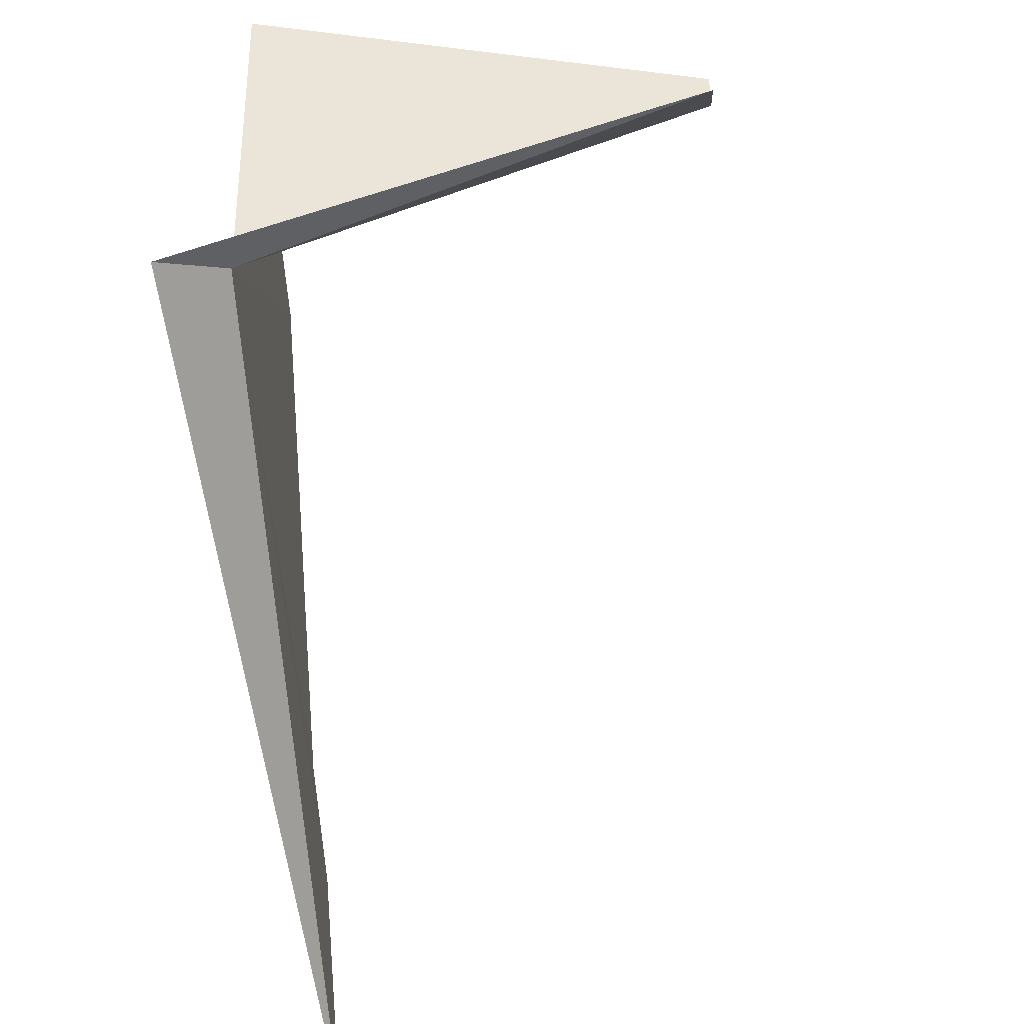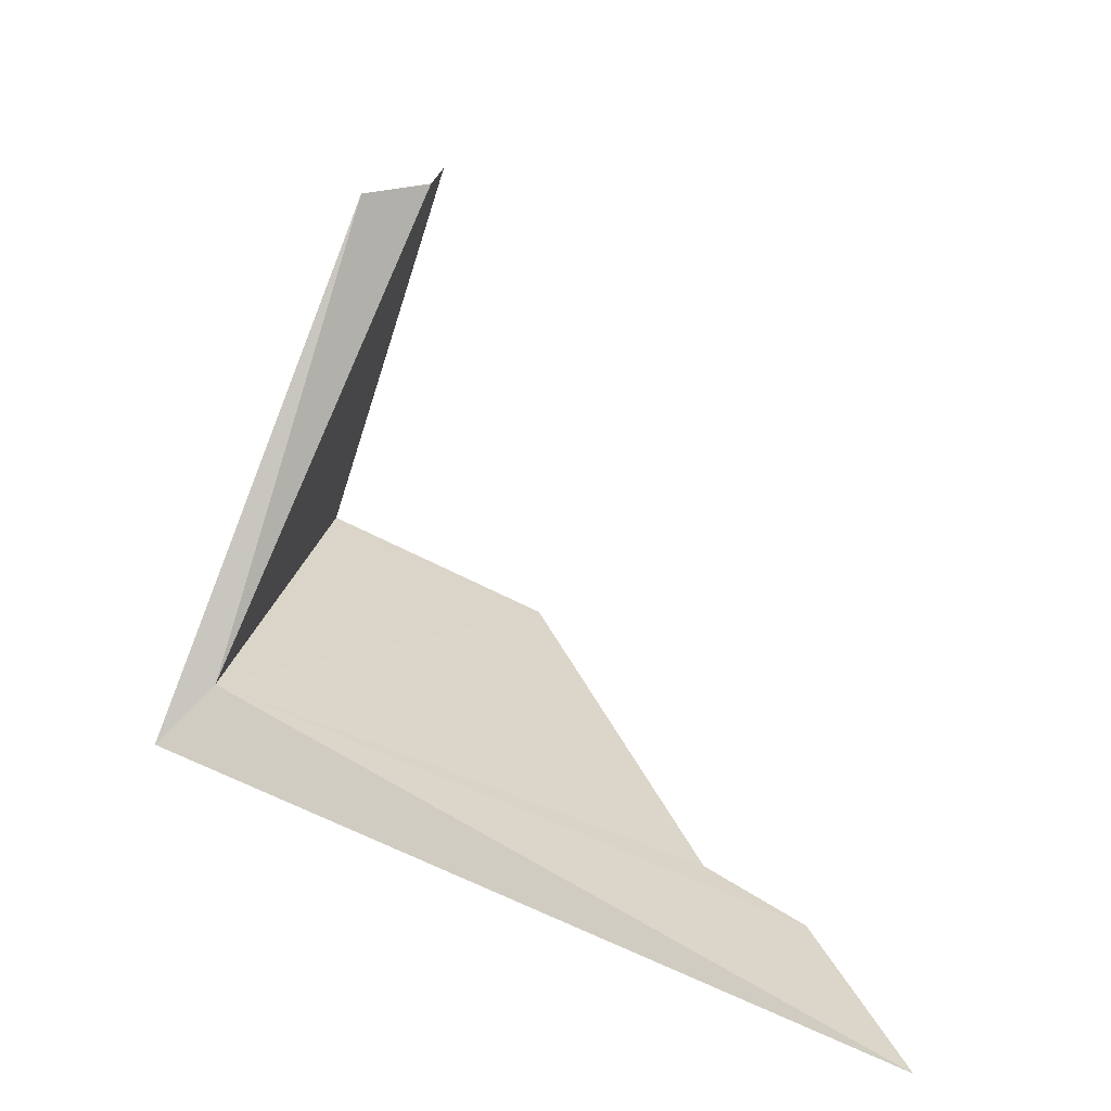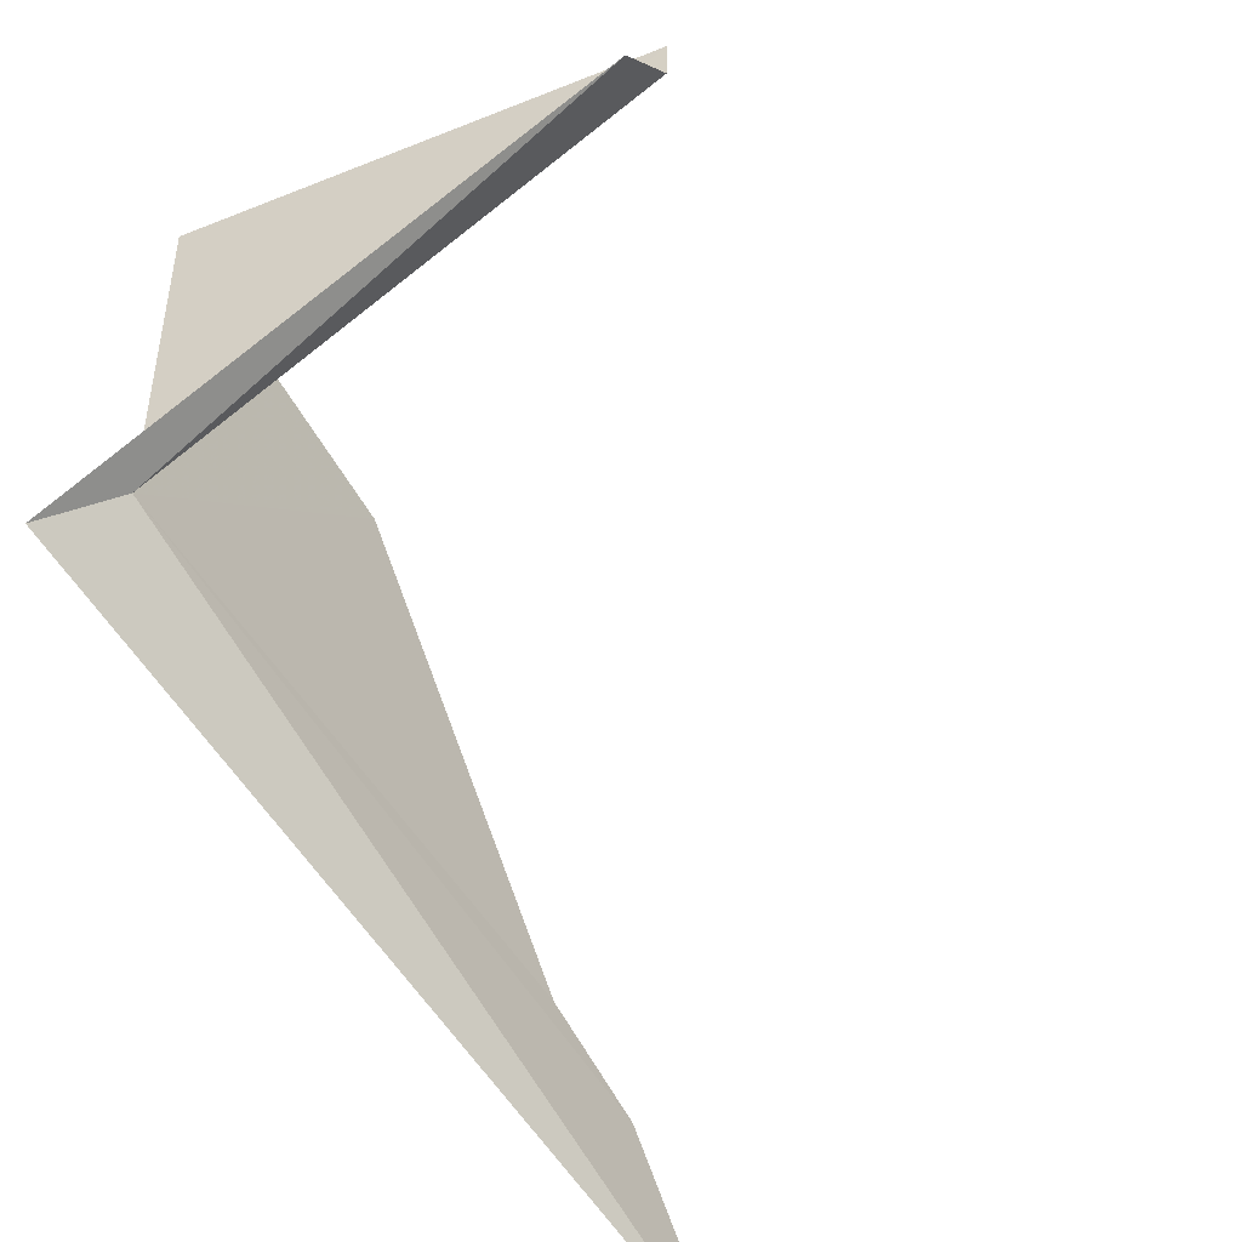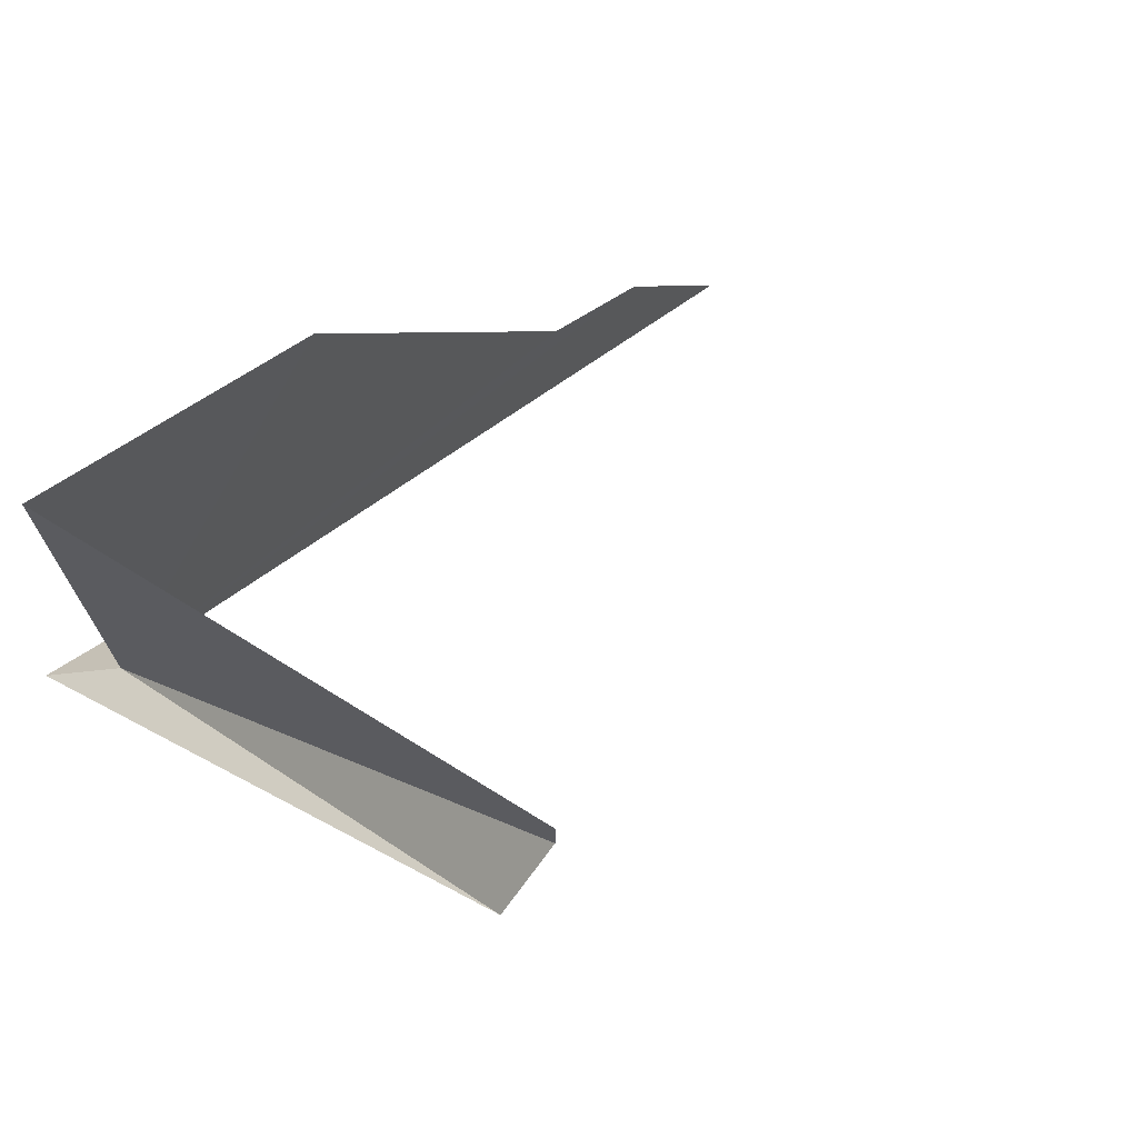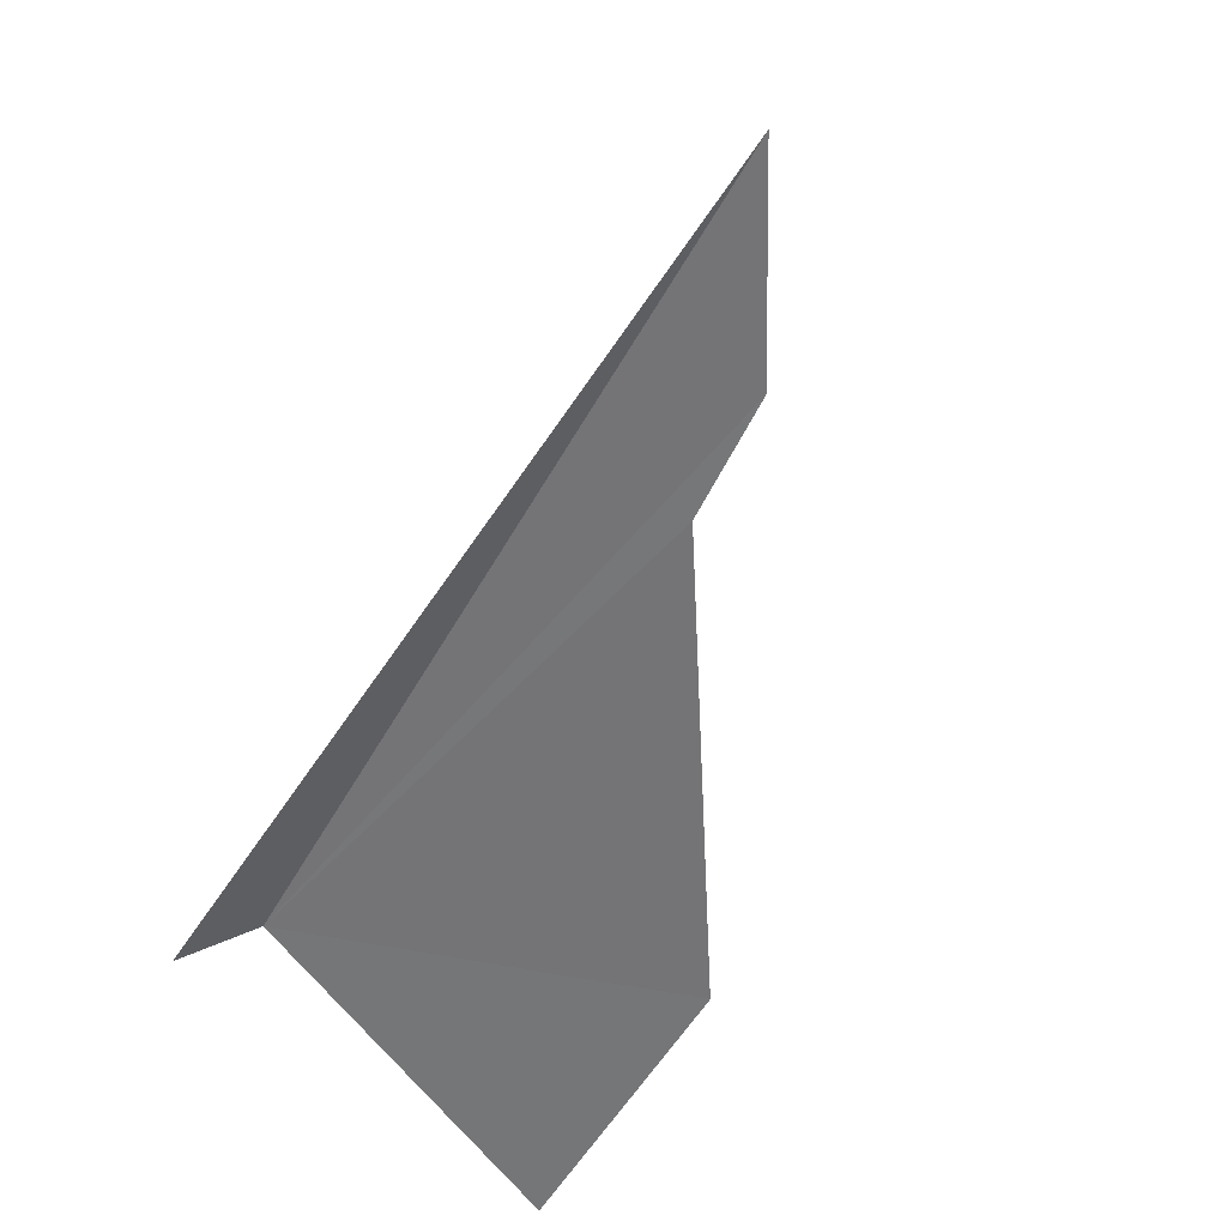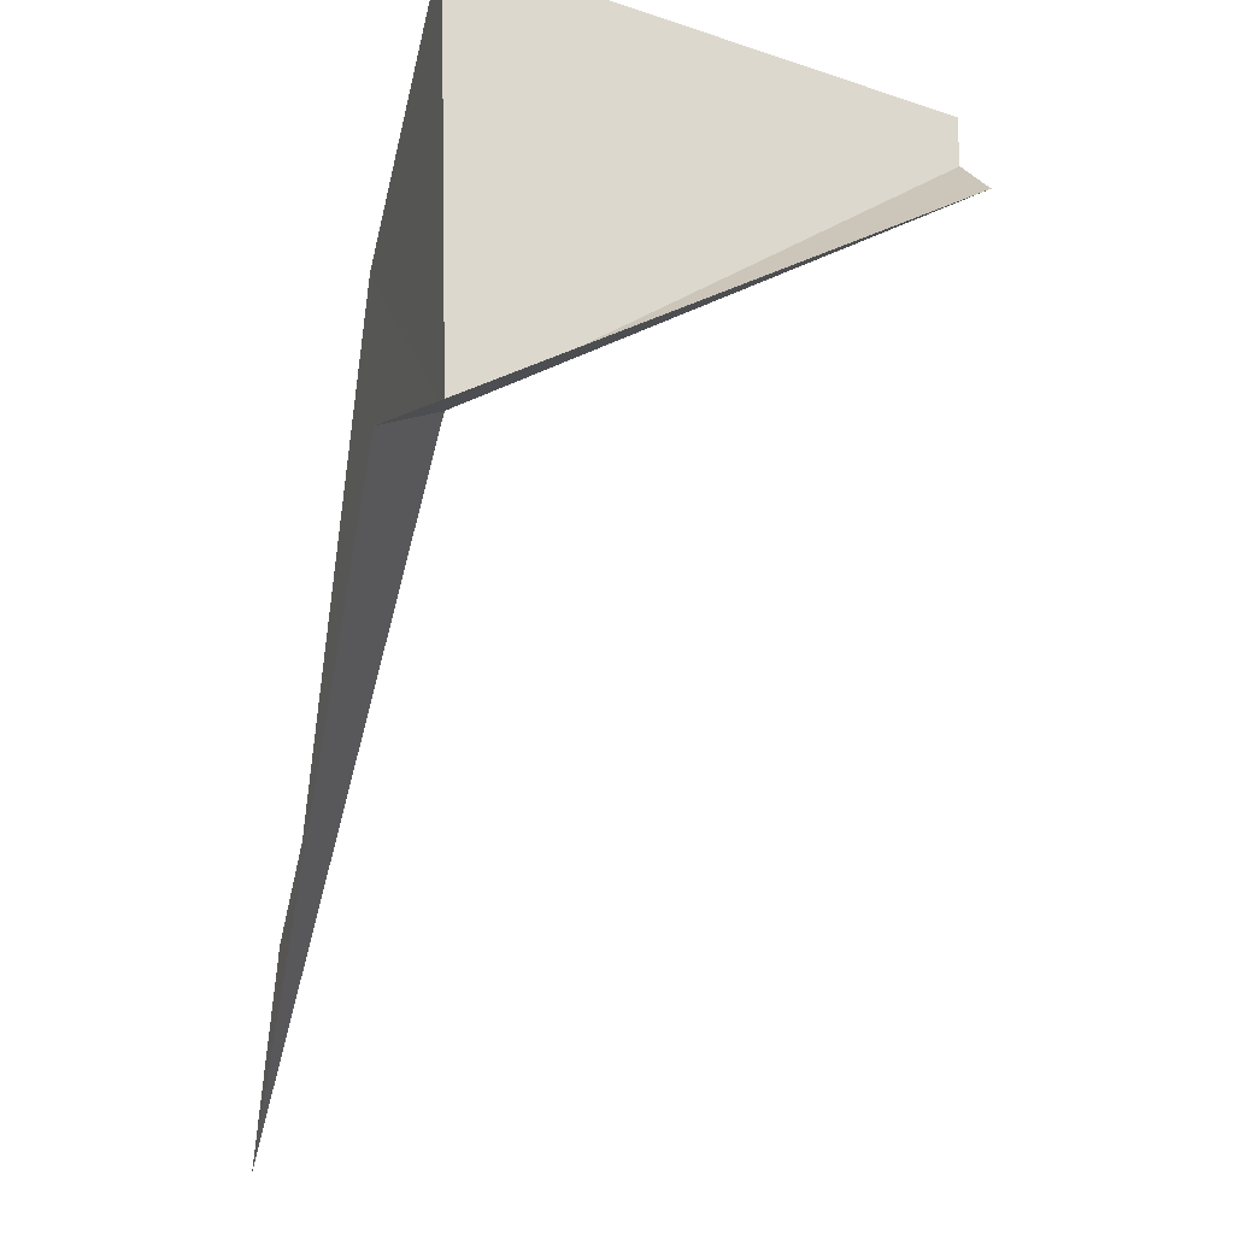
<metadata>
{"format":"obj","ext":"obj","renderer":"f3d","projection":"perspective","resolution":1024,"background":"white","views":[{"elev":-45.9,"azim":-80.4,"up":"+Y"},{"elev":29.5,"azim":14.3,"up":"+Z"},{"elev":-51.5,"azim":-48.9,"up":"+Y"},{"elev":70.9,"azim":-40.4,"up":"+Y"},{"elev":-58.5,"azim":36.5,"up":"+Z"},{"elev":-24.6,"azim":-101.1,"up":"+Y"}]}
</metadata>
<code>
v -22.98 -19.31 42.54
v -16.17 -2.325 63.75
v -16.17 -1.164e-05 63.78
v -23.15 -1.164e-05 41.93
v -9.535 -5.969 41.07
v 14.64 -36.61 39.89
v 8.765 -28.27 40.17
v 3.476 -25.44 40.49
v -19.01 -5.167 63.98
v -25.57 -21.54 39.9
f 1 3 2
f 1 5 4
f 1 6 7
f 1 7 8
f 1 2 9
f 1 9 10
f 1 10 6
f 1 4 3
f 1 8 5

</code>
